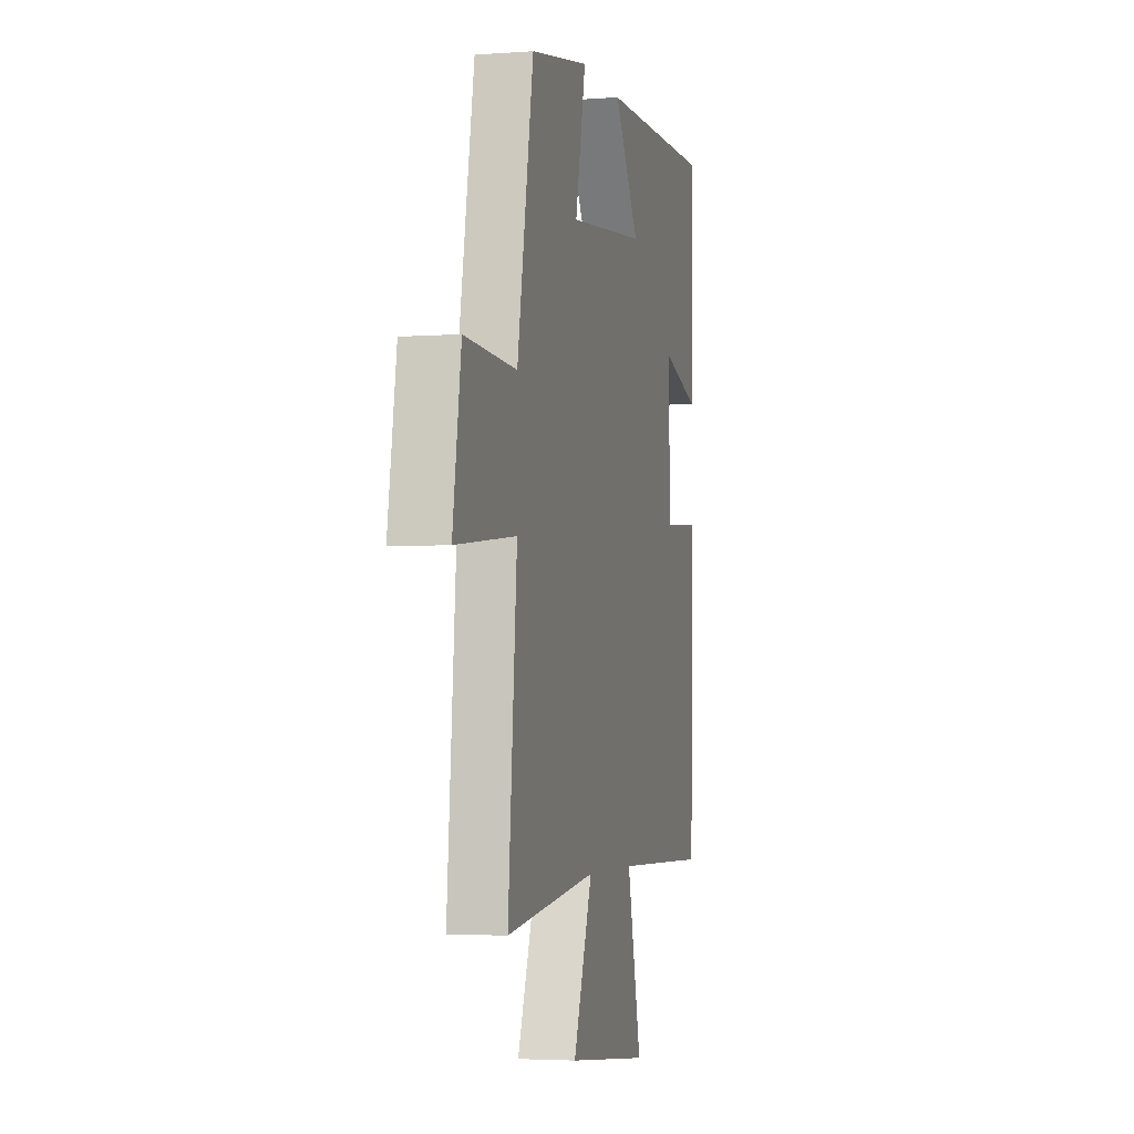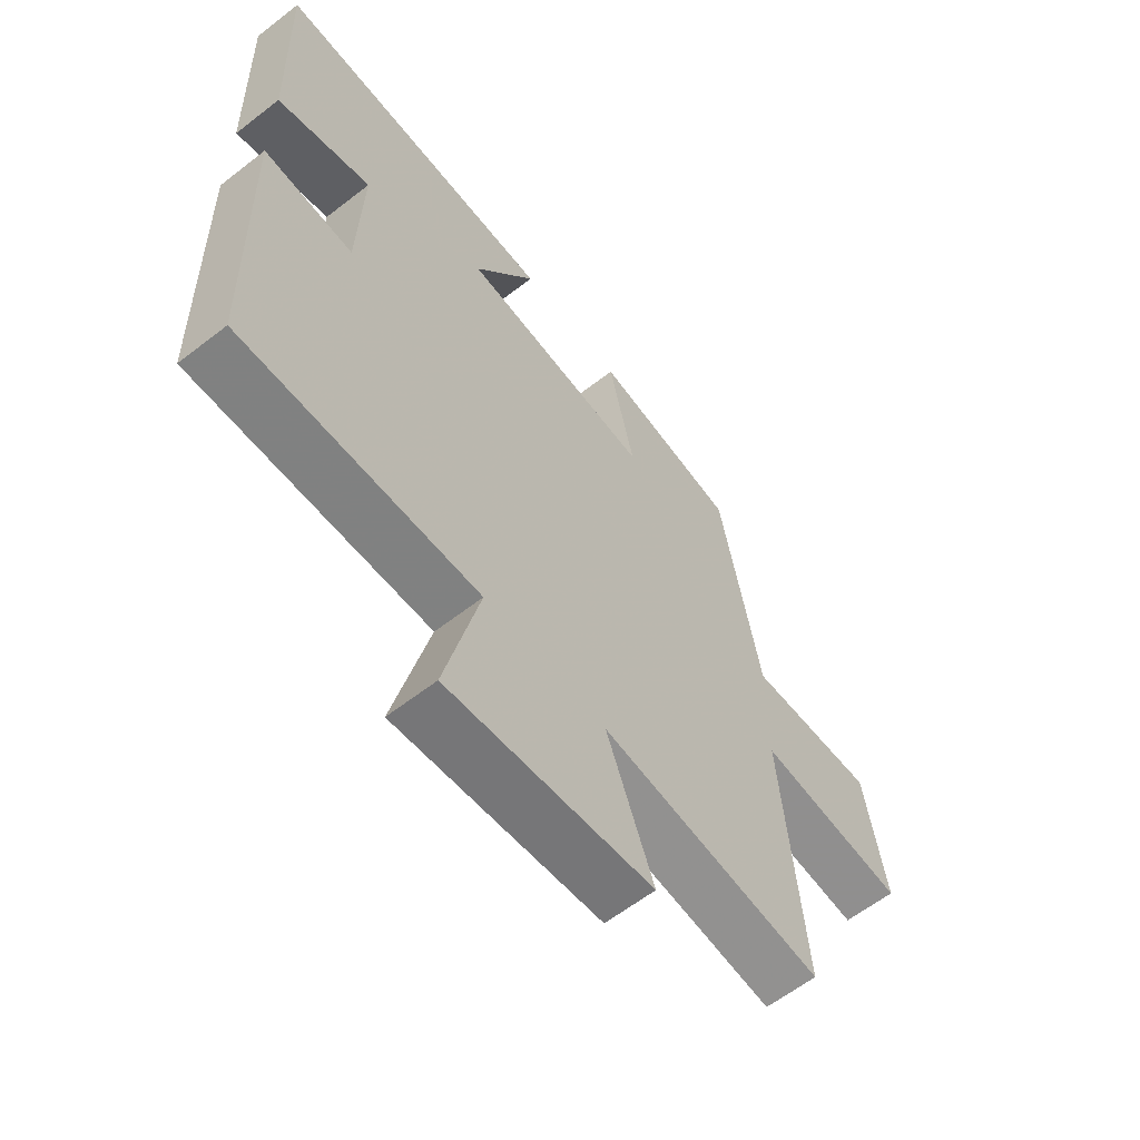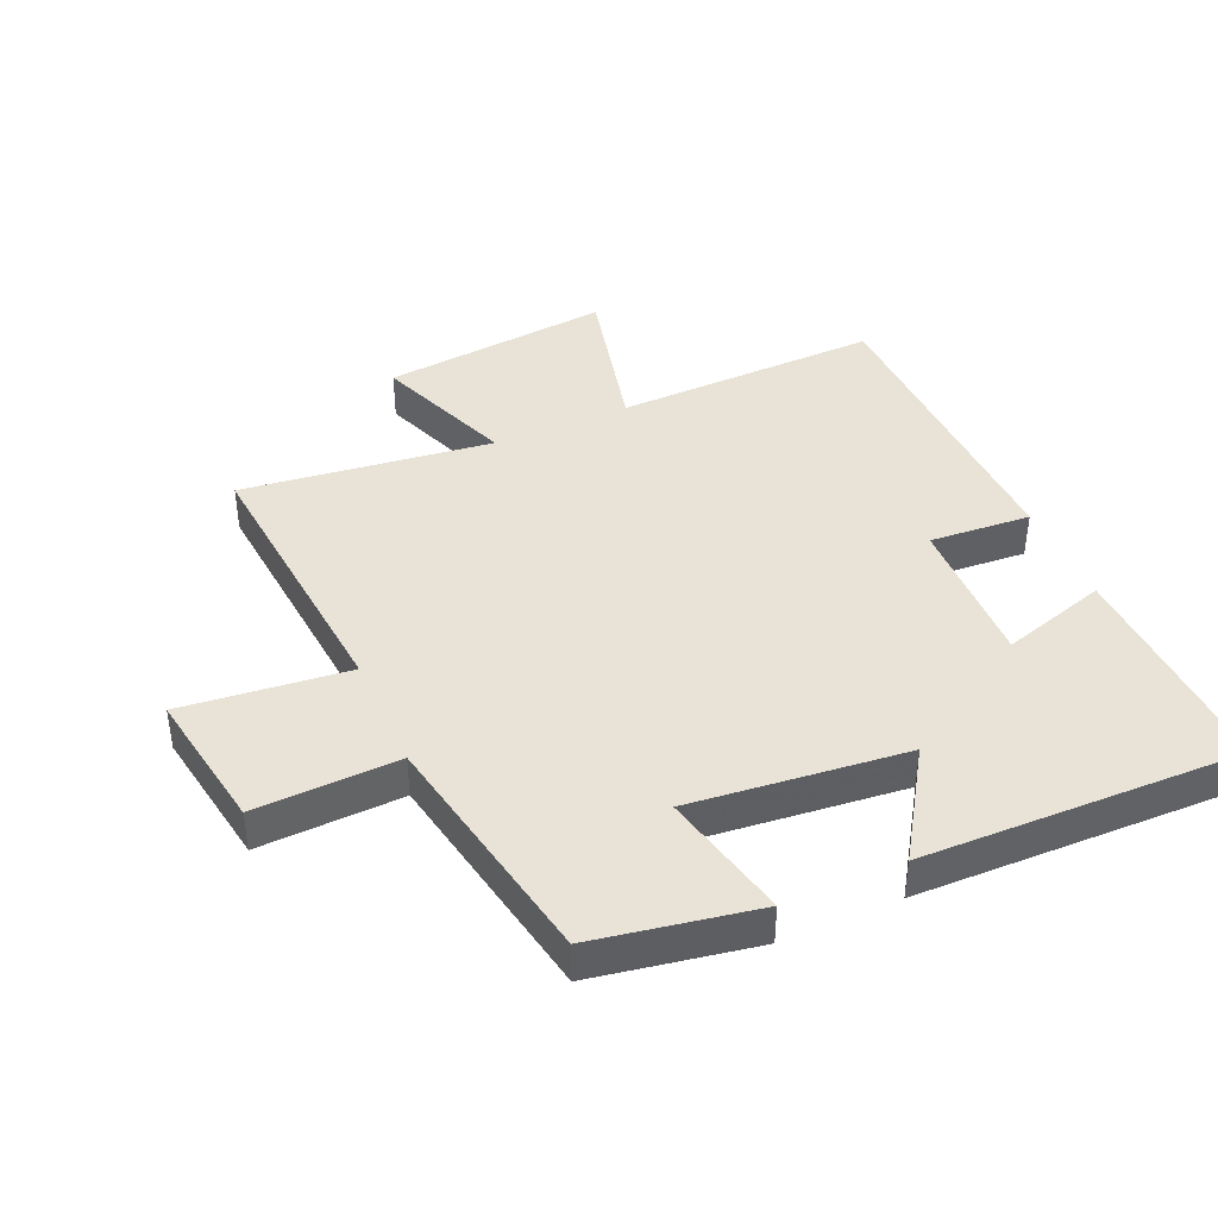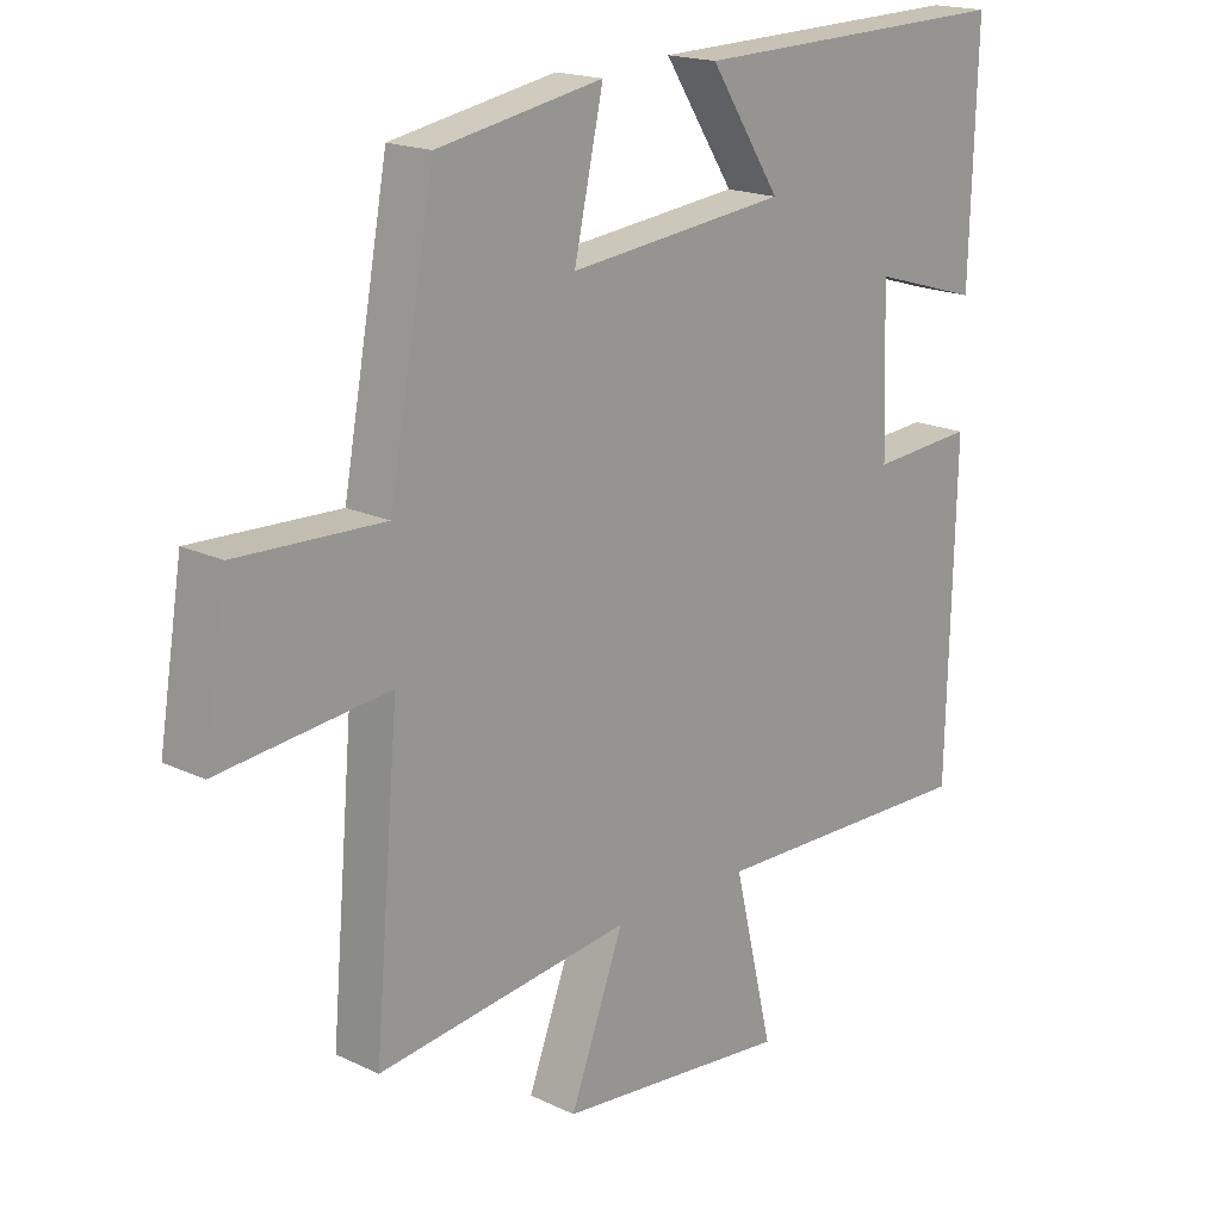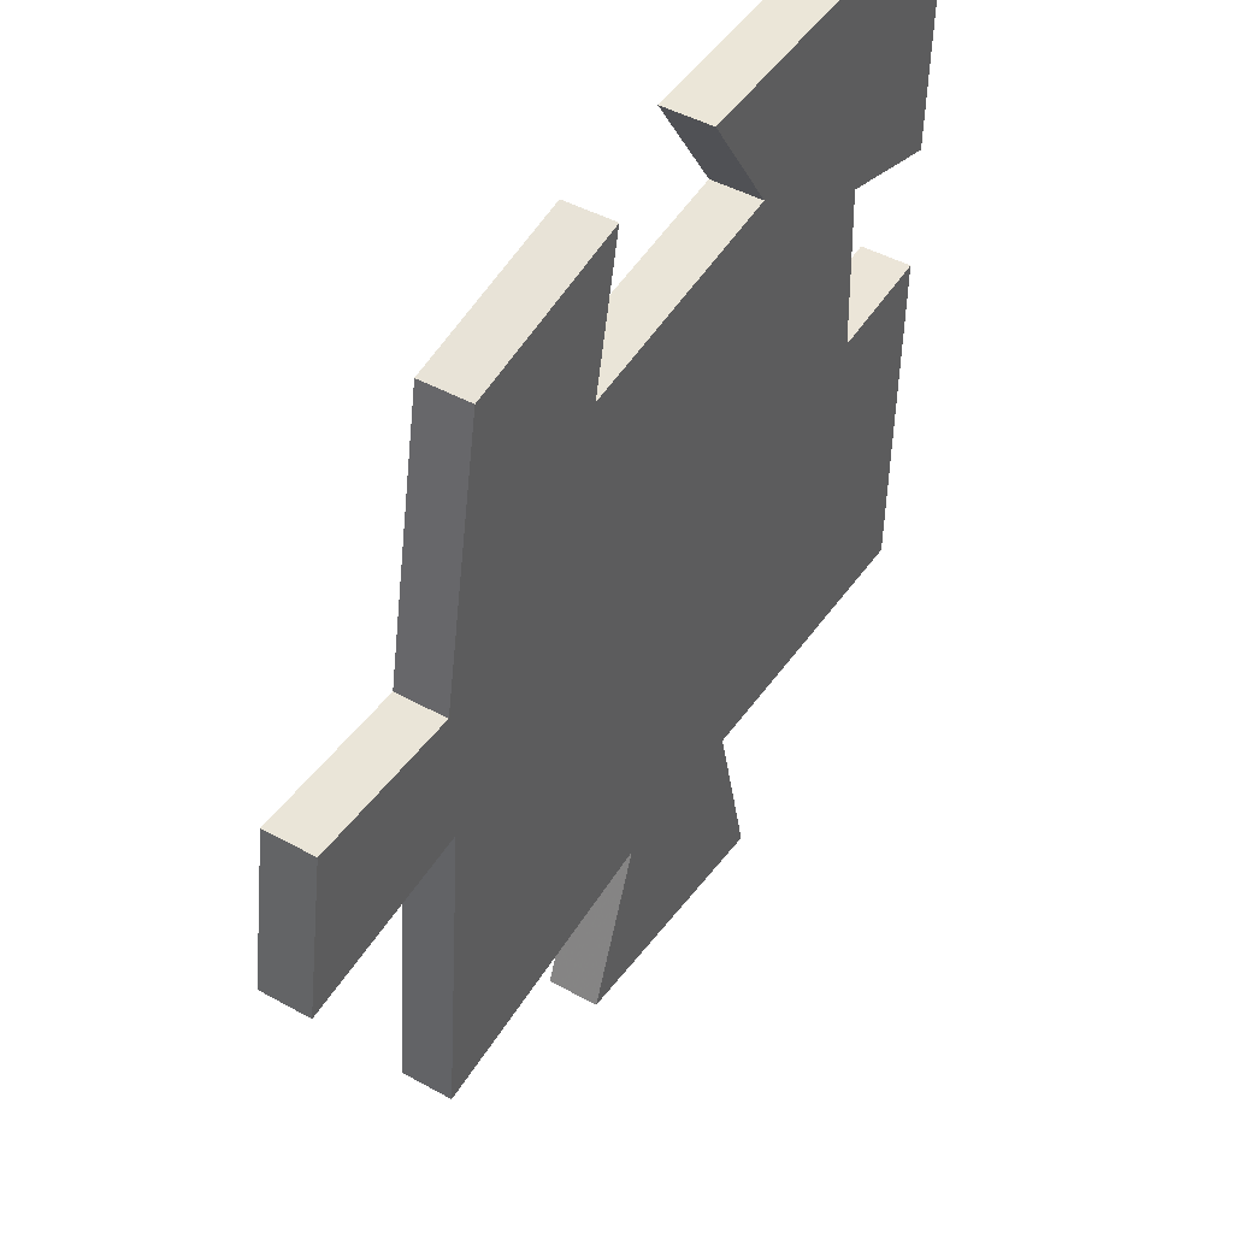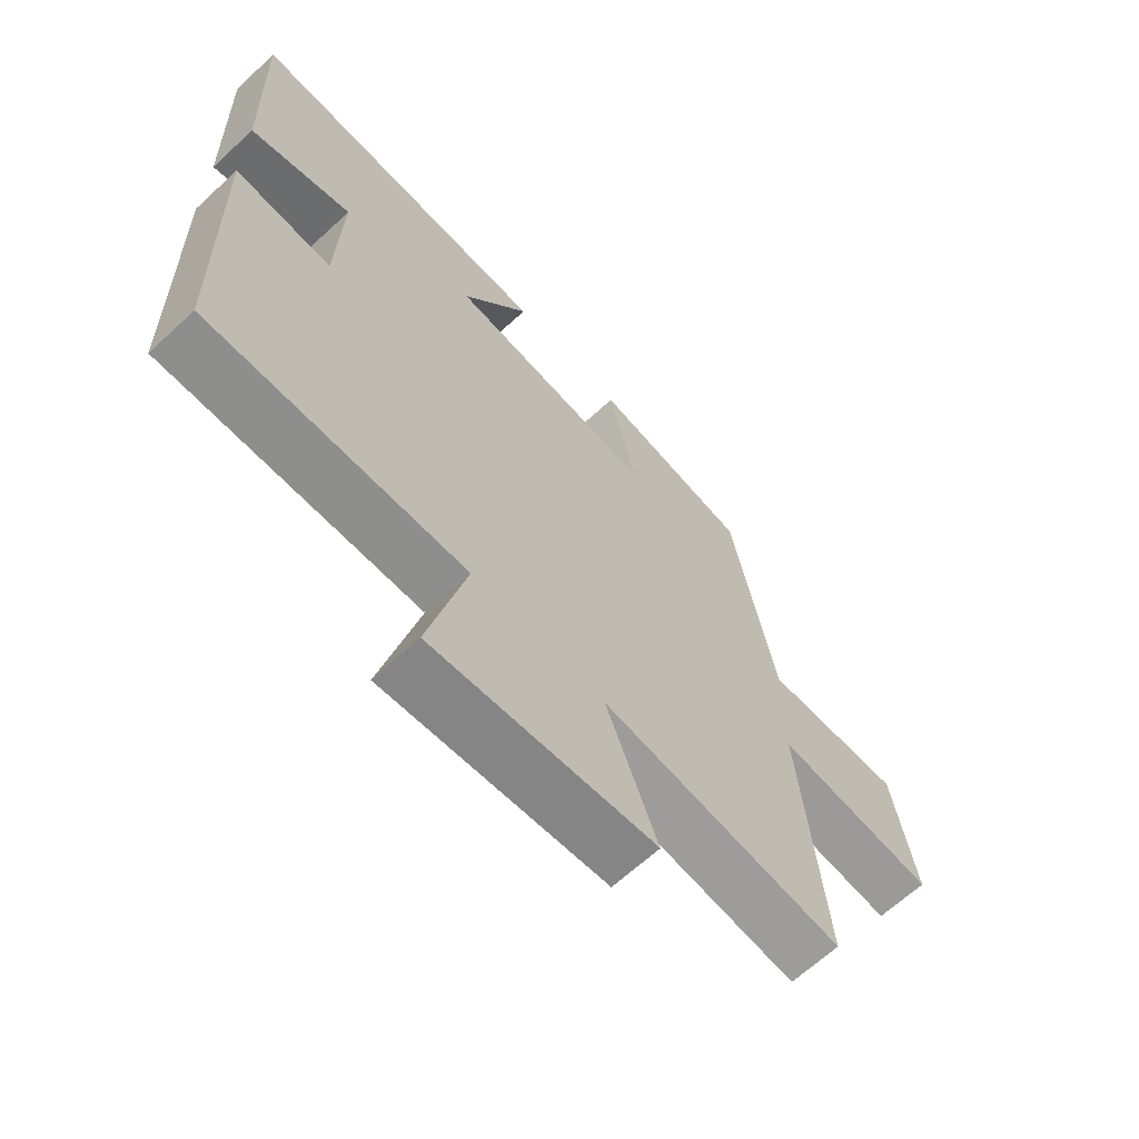
<metadata>
{"format":"obj","ext":"obj","renderer":"f3d","projection":"perspective","resolution":1024,"background":"white","views":[{"elev":-3.6,"azim":-76.2,"up":"+Z"},{"elev":-61.1,"azim":128.4,"up":"+Z"},{"elev":41.5,"azim":-23.9,"up":"+Y"},{"elev":18.2,"azim":-47.3,"up":"+Z"},{"elev":46.0,"azim":-57.6,"up":"+Z"},{"elev":-65.6,"azim":132.9,"up":"+Z"}]}
</metadata>
<code>
v -0.43 0.07 0.454
v -0.175 0.07 0.5
v -0.22 0.07 0.297
v 0.118 0.07 0.333
v 0.009 0.07 0.5
v 0.511 0.07 0.512
v 0.5 0.07 0.156
v 0.333 0.07 0.206
v 0.341 0.07 -0.034
v 0.5 0.07 -0.022
v 0.488 0.07 -0.508
v 0.071 0.07 -0.5
v 0.132 0.07 -0.754
v -0.228 0.07 -0.718
v -0.145 0.07 -0.5
v -0.538 0.07 -0.549
v -0.5 0.07 -0.11
v -0.761 0.07 -0.138
v -0.725 0.07 0.084
v -0.5 0.07 0.076
v -0.43 0 0.454
v -0.175 0 0.5
v -0.22 0 0.297
v 0.118 0 0.333
v 0.009 0 0.5
v 0.511 0 0.512
v 0.5 0 0.156
v 0.333 0 0.206
v 0.341 0 -0.034
v 0.5 0 -0.022
v 0.488 0 -0.508
v 0.071 0 -0.5
v 0.132 0 -0.754
v -0.228 0 -0.718
v -0.145 0 -0.5
v -0.538 0 -0.549
v -0.5 0 -0.11
v -0.761 0 -0.138
v -0.725 0 0.084
v -0.5 0 0.076
f 17 18 19 20
f 17 20 1 2
f 15 16 17
f 12 13 14 15
f 12 15 17
f 9 10 11 12
f 8 9 12 17
f 5 6 7 8
f 4 5 8
f 3 4 8 17
f 2 3 17
f 40 39 38 37
f 22 21 40 37
f 37 36 35
f 35 34 33 32
f 37 35 32
f 32 31 30 29
f 37 32 29 28
f 28 27 26 25
f 28 25 24
f 37 28 24 23
f 37 23 22
f 1 21 22 2
f 2 22 23 3
f 3 23 24 4
f 4 24 25 5
f 5 25 26 6
f 6 26 27 7
f 7 27 28 8
f 8 28 29 9
f 9 29 30 10
f 10 30 31 11
f 11 31 32 12
f 12 32 33 13
f 13 33 34 14
f 14 34 35 15
f 15 35 36 16
f 16 36 37 17
f 17 37 38 18
f 18 38 39 19
f 19 39 40 20
f 20 40 21 1

</code>
